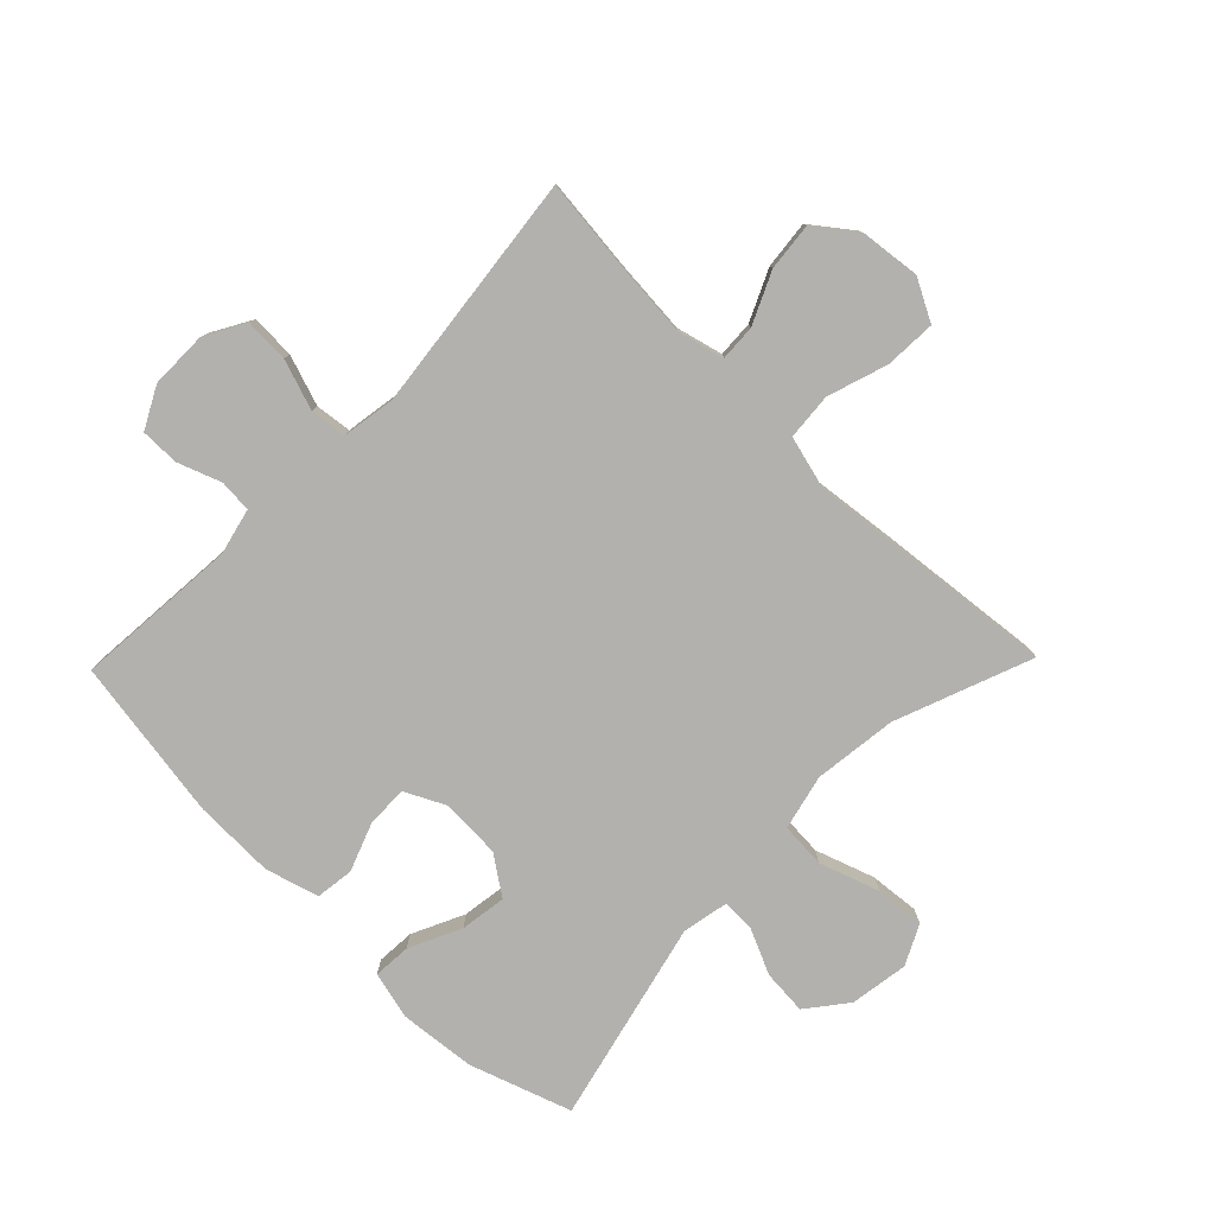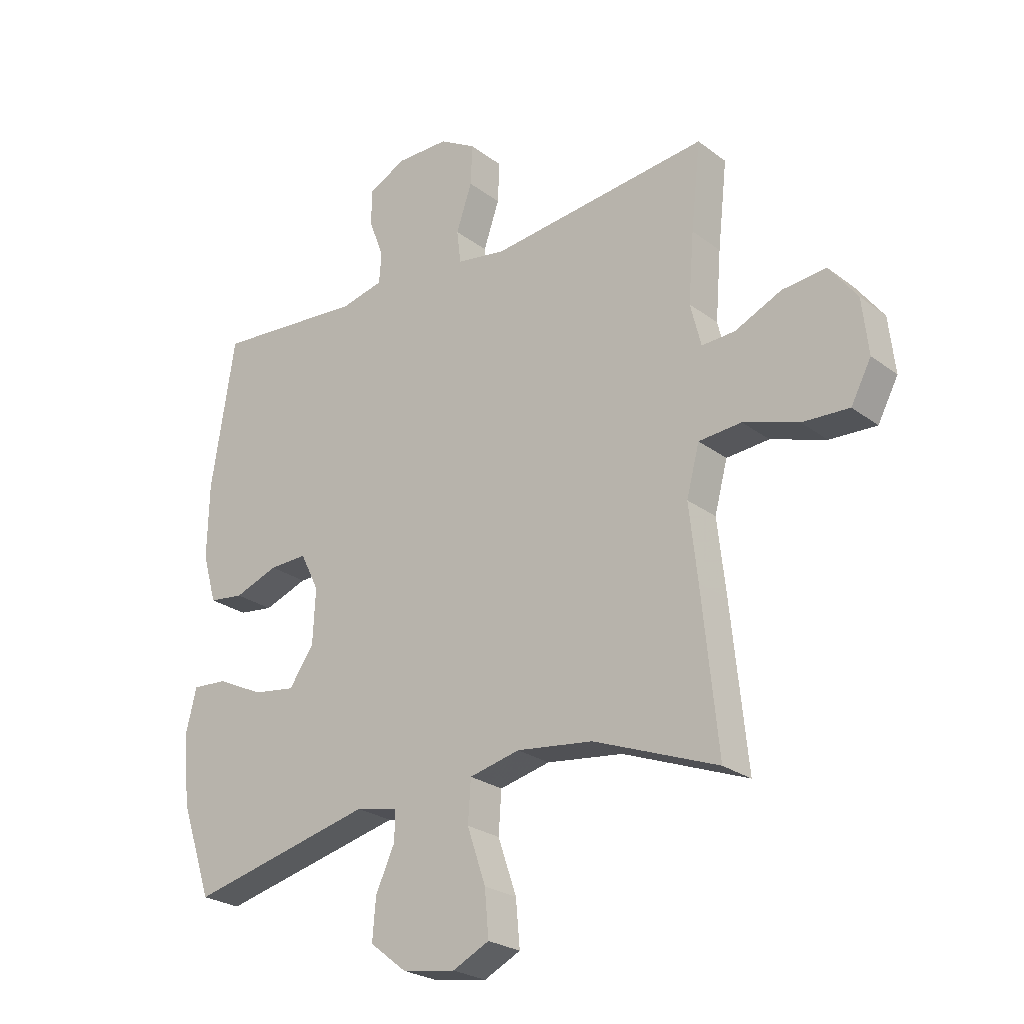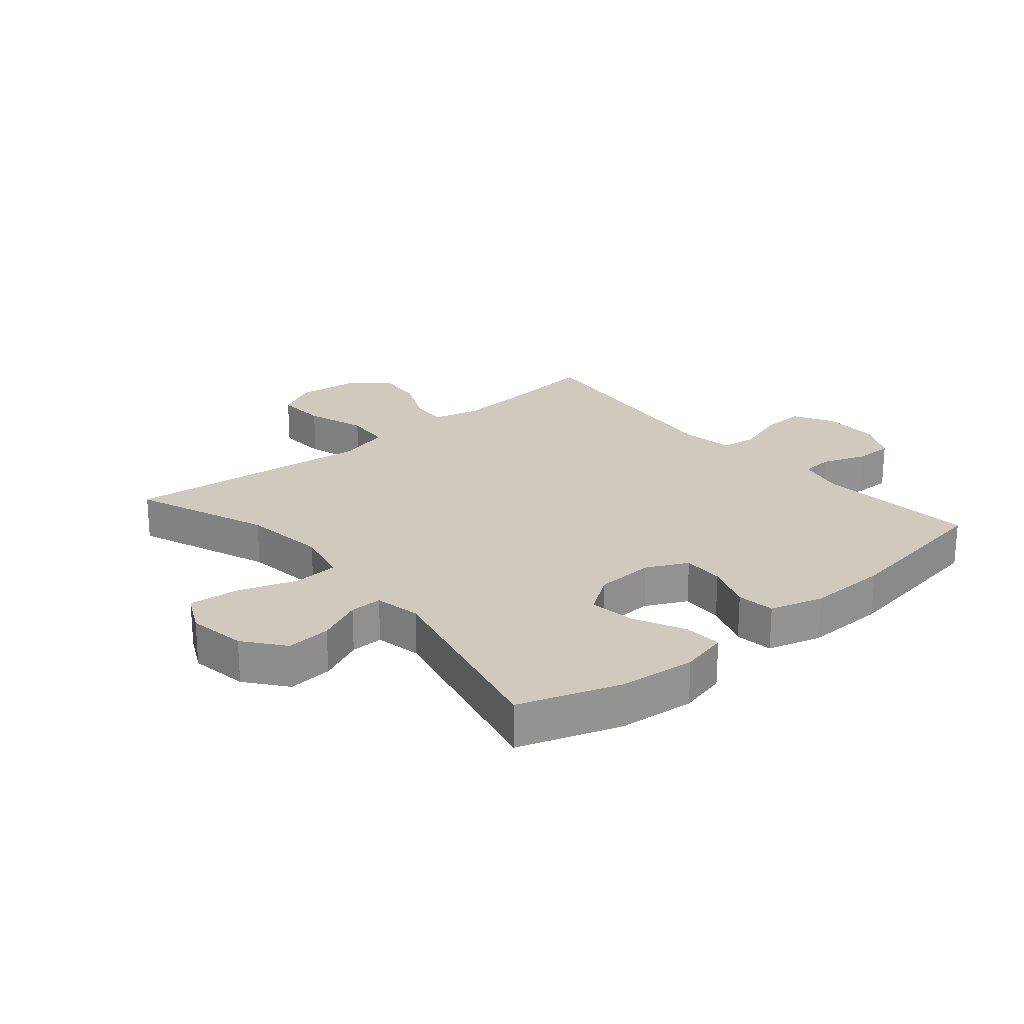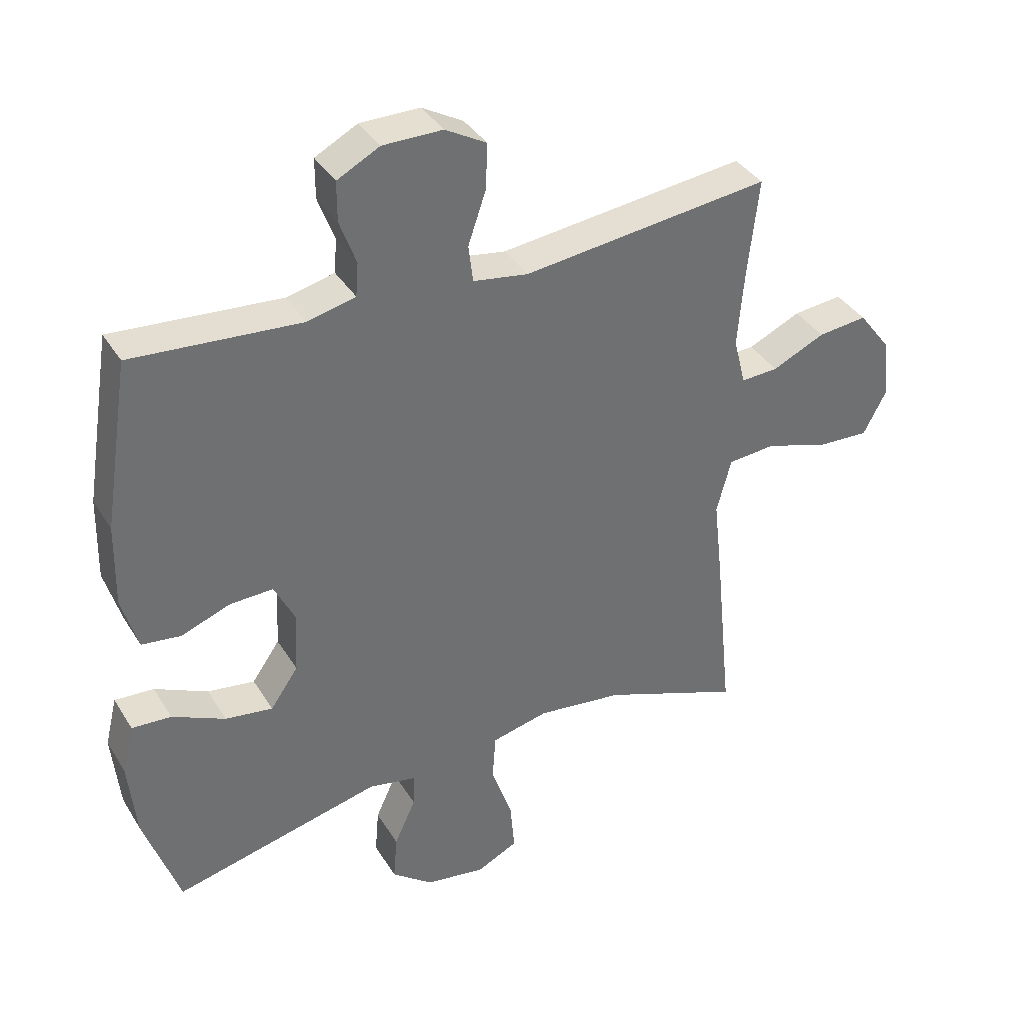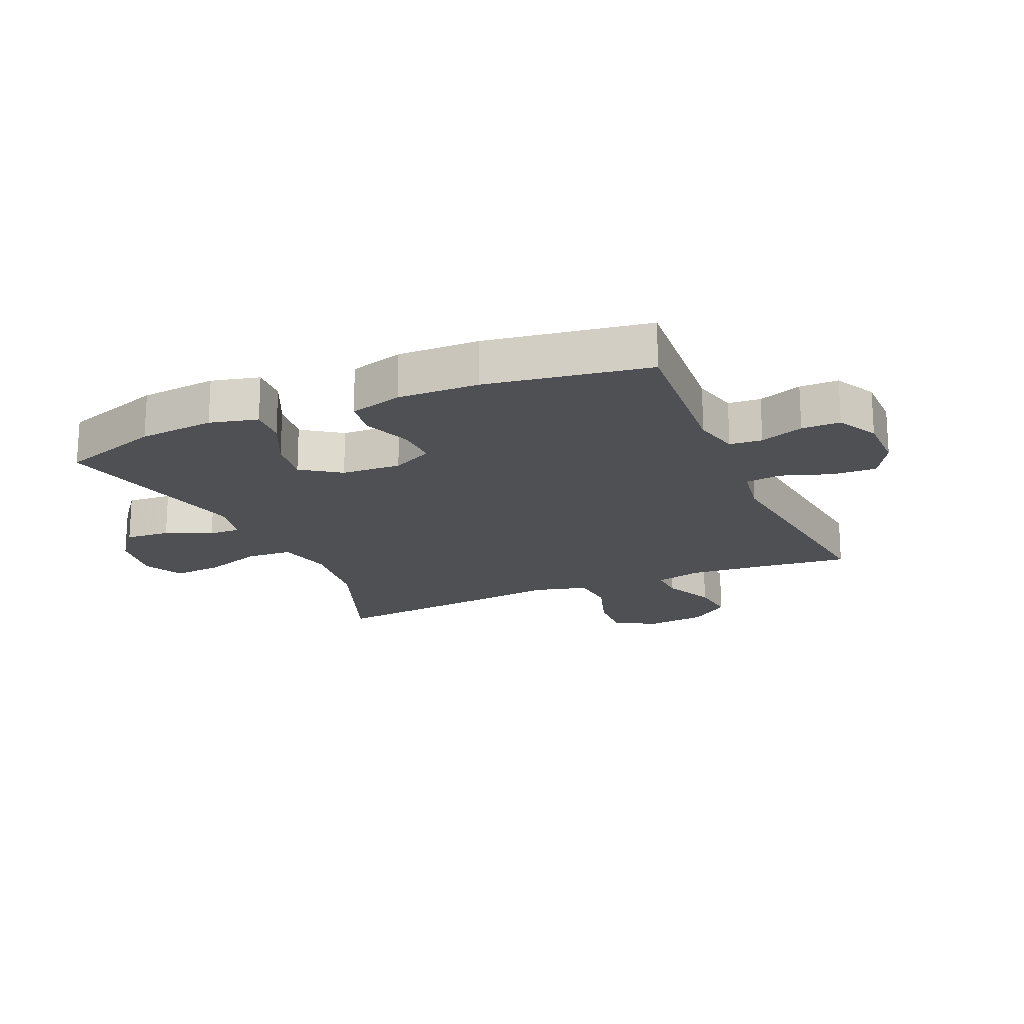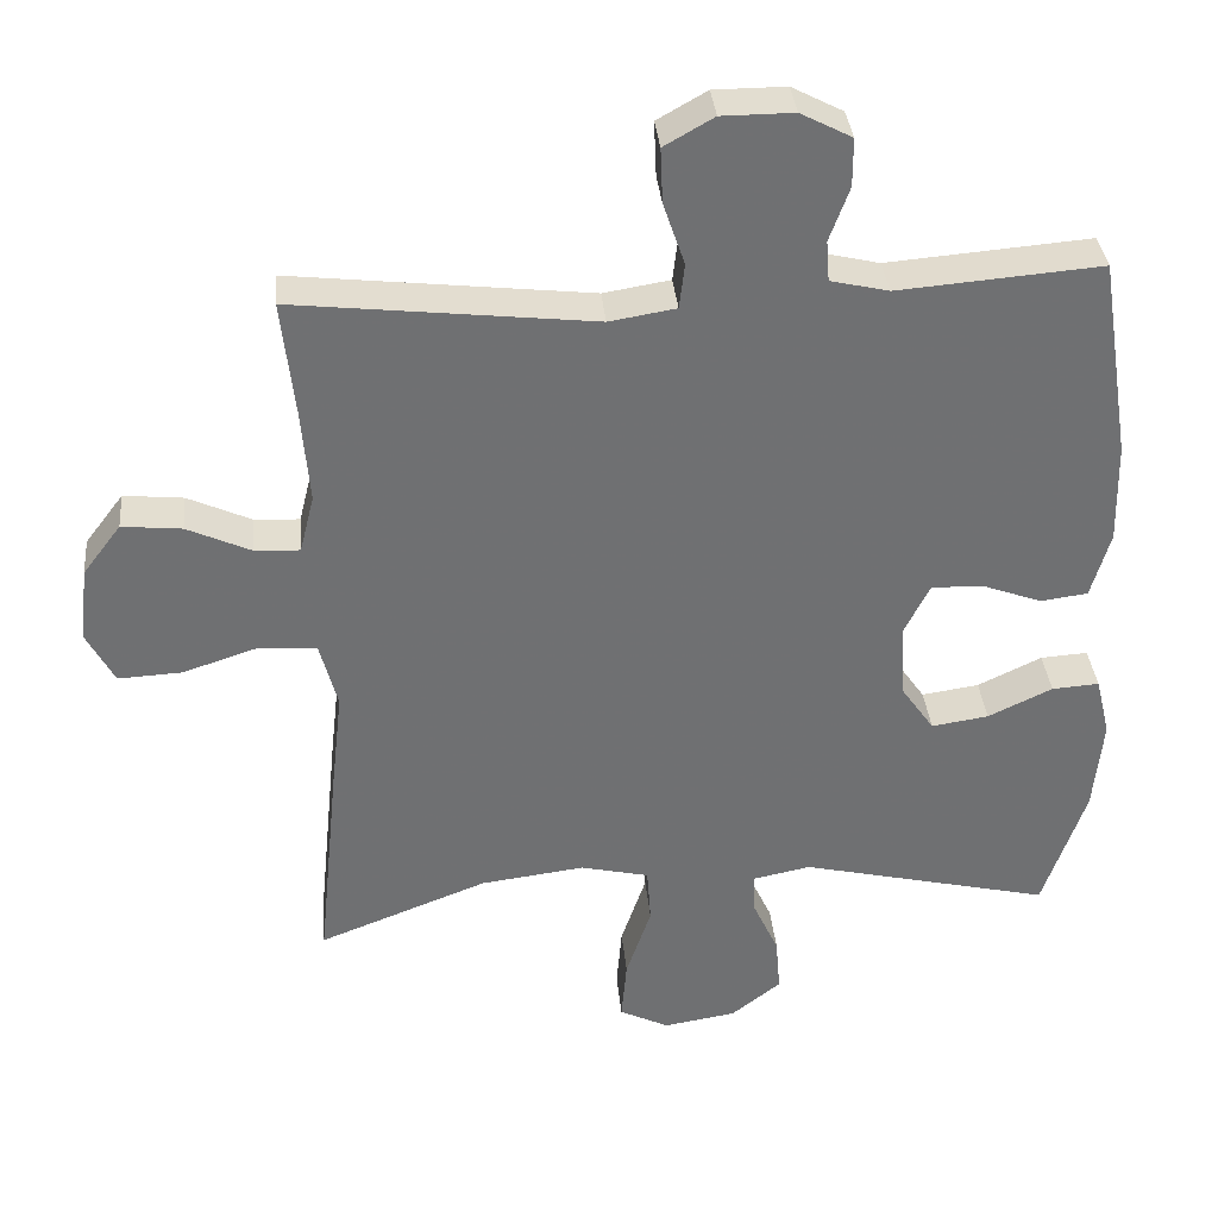
<metadata>
{"format":"obj","ext":"obj","renderer":"f3d","projection":"perspective","resolution":1024,"background":"white","views":[{"elev":-79.3,"azim":45.8,"up":"+Y"},{"elev":-24.9,"azim":39.6,"up":"+Z"},{"elev":23.1,"azim":-130.3,"up":"+Y"},{"elev":37.4,"azim":-28.1,"up":"+Z"},{"elev":-18.9,"azim":-66.5,"up":"+Y"},{"elev":35.4,"azim":174.6,"up":"+Z"}]}
</metadata>
<code>
v -0.5 0.07 -0.5
v -0.556 0.07 -0.335
v -0.568 0.07 -0.211
v -0.549 0.07 -0.133
v -0.487 0.07 -0.137
v -0.403 0.07 -0.177
v -0.328 0.07 -0.188
v -0.284 0.07 -0.125
v -0.279 0.07 -0.028
v -0.312 0.07 0.039
v -0.38 0.07 0.037
v -0.458 0.07 0.008
v -0.52 0.07 0.016
v -0.545 0.07 0.103
v -0.542 0.07 0.235
v -0.5 0.07 0.5
v -0.234 0.07 0.479
v -0.158 0.07 0.497
v -0.154 0.07 0.55
v -0.18 0.07 0.621
v -0.18 0.07 0.684
v -0.113 0.07 0.719
v -0.019 0.07 0.719
v 0.046 0.07 0.682
v 0.043 0.07 0.61
v 0.015 0.07 0.528
v 0.022 0.07 0.469
v 0.109 0.07 0.455
v 0.5 0.07 0.5
v 0.483 0.07 0.347
v 0.473 0.07 0.225
v 0.492 0.07 0.149
v 0.551 0.07 0.152
v 0.634 0.07 0.19
v 0.712 0.07 0.198
v 0.762 0.07 0.132
v 0.773 0.07 0.034
v 0.737 0.07 -0.034
v 0.654 0.07 -0.03
v 0.556 0.07 0.002
v 0.48 0.07 -0.004
v 0.457 0.07 -0.091
v 0.472 0.07 -0.224
v 0.5 0.07 -0.5
v 0.279 0.07 -0.415
v 0.143 0.07 -0.398
v 0.053 0.07 -0.419
v 0.048 0.07 -0.493
v 0.081 0.07 -0.59
v 0.088 0.07 -0.671
v 0.023 0.07 -0.703
v -0.072 0.07 -0.688
v -0.137 0.07 -0.637
v -0.131 0.07 -0.564
v -0.097 0.07 -0.49
v -0.096 0.07 -0.437
v -0.171 0.07 -0.422
v -0.5 0 -0.5
v -0.556 0 -0.335
v -0.568 0 -0.211
v -0.549 0 -0.133
v -0.487 0 -0.137
v -0.403 0 -0.177
v -0.328 0 -0.188
v -0.284 0 -0.125
v -0.279 0 -0.028
v -0.312 0 0.039
v -0.38 0 0.037
v -0.458 0 0.008
v -0.52 0 0.016
v -0.545 0 0.103
v -0.542 0 0.235
v -0.5 0 0.5
v -0.234 0 0.479
v -0.158 0 0.497
v -0.154 0 0.55
v -0.18 0 0.621
v -0.18 0 0.684
v -0.113 0 0.719
v -0.019 0 0.719
v 0.046 0 0.682
v 0.043 0 0.61
v 0.015 0 0.528
v 0.022 0 0.469
v 0.109 0 0.455
v 0.5 0 0.5
v 0.483 0 0.347
v 0.473 0 0.225
v 0.492 0 0.149
v 0.551 0 0.152
v 0.634 0 0.19
v 0.712 0 0.198
v 0.762 0 0.132
v 0.773 0 0.034
v 0.737 0 -0.034
v 0.654 0 -0.03
v 0.556 0 0.002
v 0.48 0 -0.004
v 0.457 0 -0.091
v 0.472 0 -0.224
v 0.5 0 -0.5
v 0.279 0 -0.415
v 0.143 0 -0.398
v 0.053 0 -0.419
v 0.048 0 -0.493
v 0.081 0 -0.59
v 0.088 0 -0.671
v 0.023 0 -0.703
v -0.072 0 -0.688
v -0.137 0 -0.637
v -0.131 0 -0.564
v -0.097 0 -0.49
v -0.096 0 -0.437
v -0.171 0 -0.422
f 52 53 54 55
f 52 55 56
f 51 52 56
f 48 49 50 51
f 47 48 51 56
f 46 47 56 57
f 42 43 44 45
f 41 42 45 46
f 37 38 39 40
f 37 40 41
f 36 37 41
f 33 34 35 36
f 32 33 36 41
f 31 32 41 46
f 28 29 30
f 27 28 30 31
f 23 24 25 26
f 23 26 27
f 22 23 27
f 19 20 21 22
f 18 19 22 27
f 17 18 27 31
f 11 12 13 14
f 10 11 14 15
f 3 4 5 6
f 3 6 7
f 57 1 2 3
f 57 3 7
f 46 57 7 8
f 31 46 8 9
f 17 31 9 10
f 10 15 16 17
f 112 111 110 109
f 113 112 109
f 113 109 108
f 108 107 106 105
f 113 108 105 104
f 114 113 104 103
f 102 101 100 99
f 103 102 99 98
f 97 96 95 94
f 98 97 94
f 98 94 93
f 93 92 91 90
f 98 93 90 89
f 103 98 89 88
f 87 86 85
f 88 87 85 84
f 83 82 81 80
f 84 83 80
f 84 80 79
f 79 78 77 76
f 84 79 76 75
f 88 84 75 74
f 71 70 69 68
f 72 71 68 67
f 63 62 61 60
f 64 63 60
f 60 59 58 114
f 64 60 114
f 65 64 114 103
f 66 65 103 88
f 67 66 88 74
f 74 73 72 67
f 1 58 59 2
f 2 59 60 3
f 3 60 61 4
f 4 61 62 5
f 5 62 63 6
f 6 63 64 7
f 7 64 65 8
f 8 65 66 9
f 9 66 67 10
f 10 67 68 11
f 11 68 69 12
f 12 69 70 13
f 13 70 71 14
f 14 71 72 15
f 15 72 73 16
f 16 73 74 17
f 17 74 75 18
f 18 75 76 19
f 19 76 77 20
f 20 77 78 21
f 21 78 79 22
f 22 79 80 23
f 23 80 81 24
f 24 81 82 25
f 25 82 83 26
f 26 83 84 27
f 27 84 85 28
f 28 85 86 29
f 29 86 87 30
f 30 87 88 31
f 31 88 89 32
f 32 89 90 33
f 33 90 91 34
f 34 91 92 35
f 35 92 93 36
f 36 93 94 37
f 37 94 95 38
f 38 95 96 39
f 39 96 97 40
f 40 97 98 41
f 41 98 99 42
f 42 99 100 43
f 43 100 101 44
f 44 101 102 45
f 45 102 103 46
f 46 103 104 47
f 47 104 105 48
f 48 105 106 49
f 49 106 107 50
f 50 107 108 51
f 51 108 109 52
f 52 109 110 53
f 53 110 111 54
f 54 111 112 55
f 55 112 113 56
f 56 113 114 57
f 57 114 58 1

</code>
